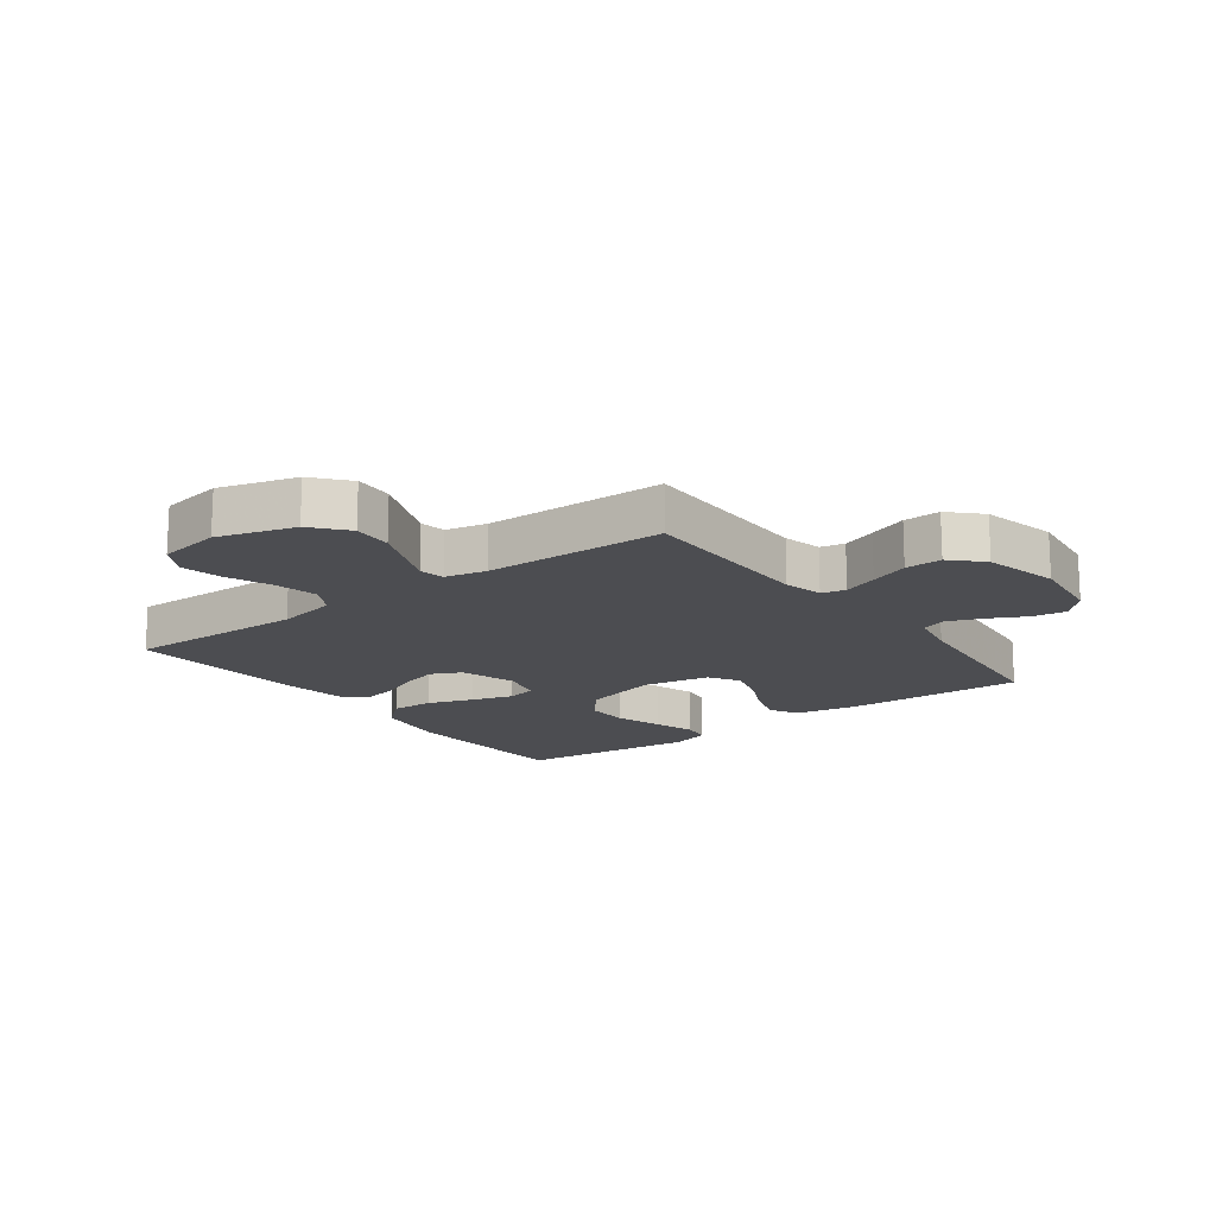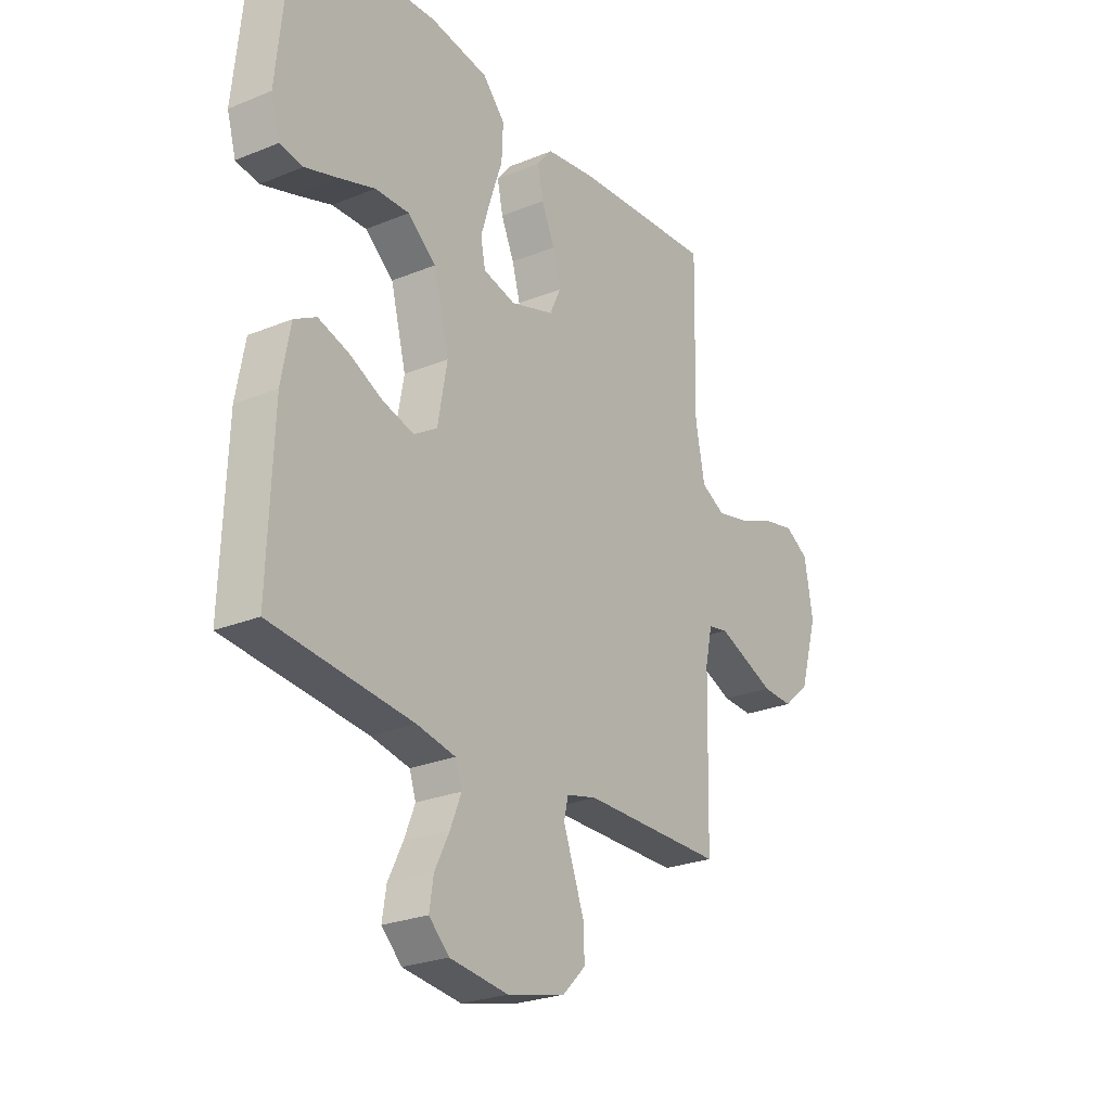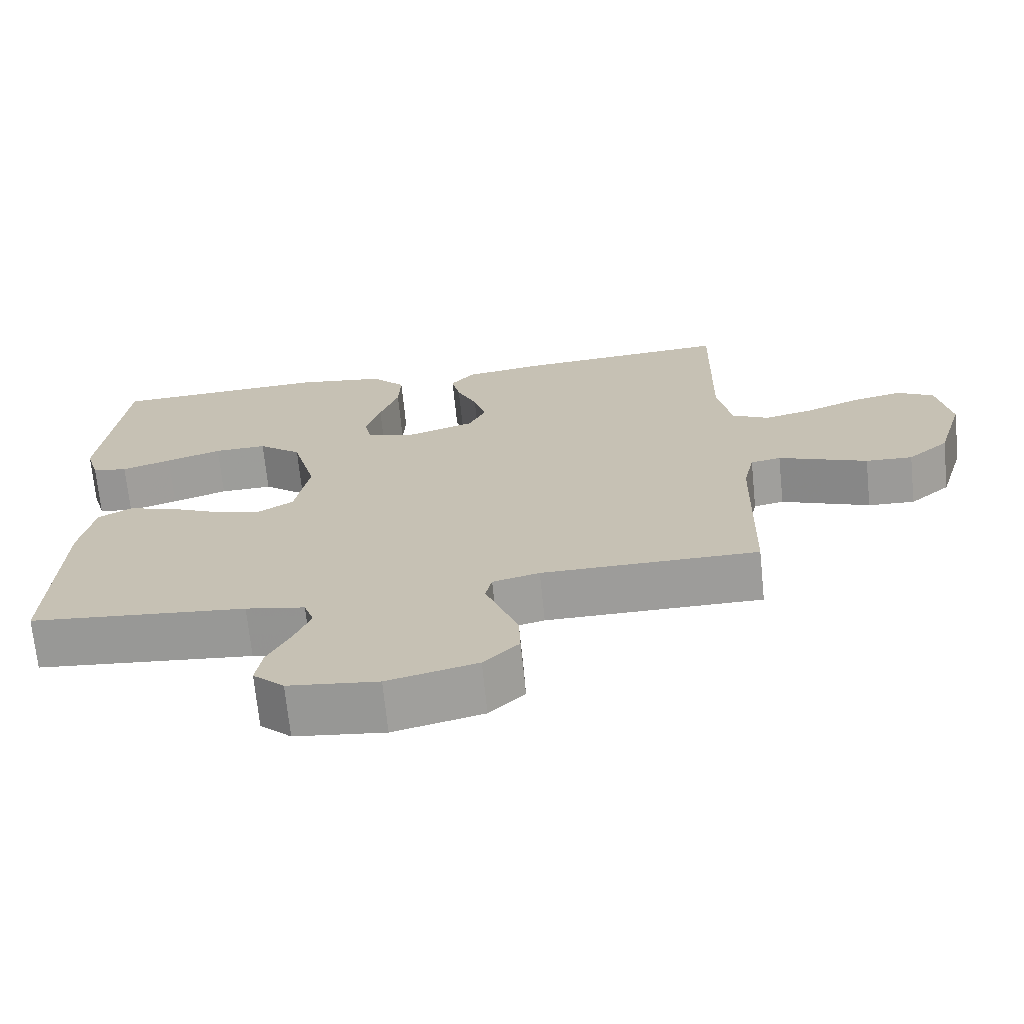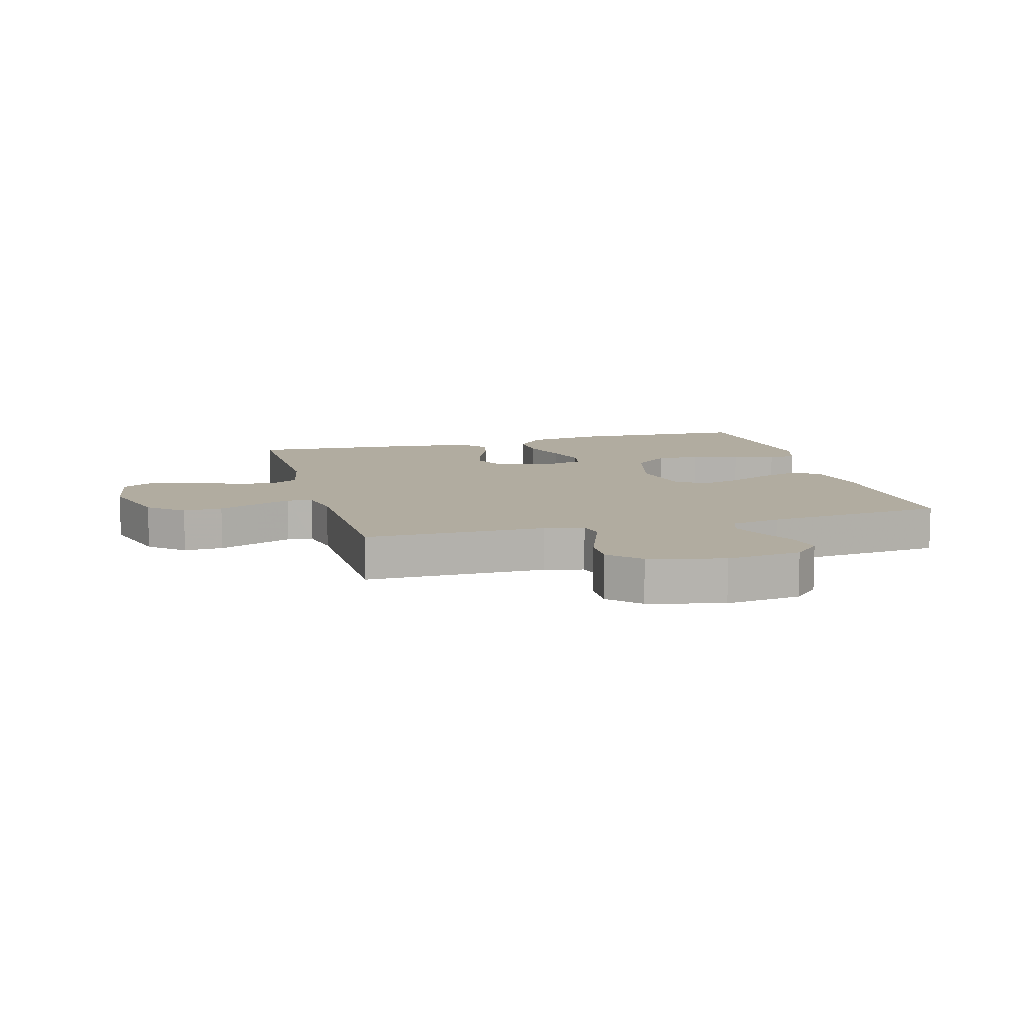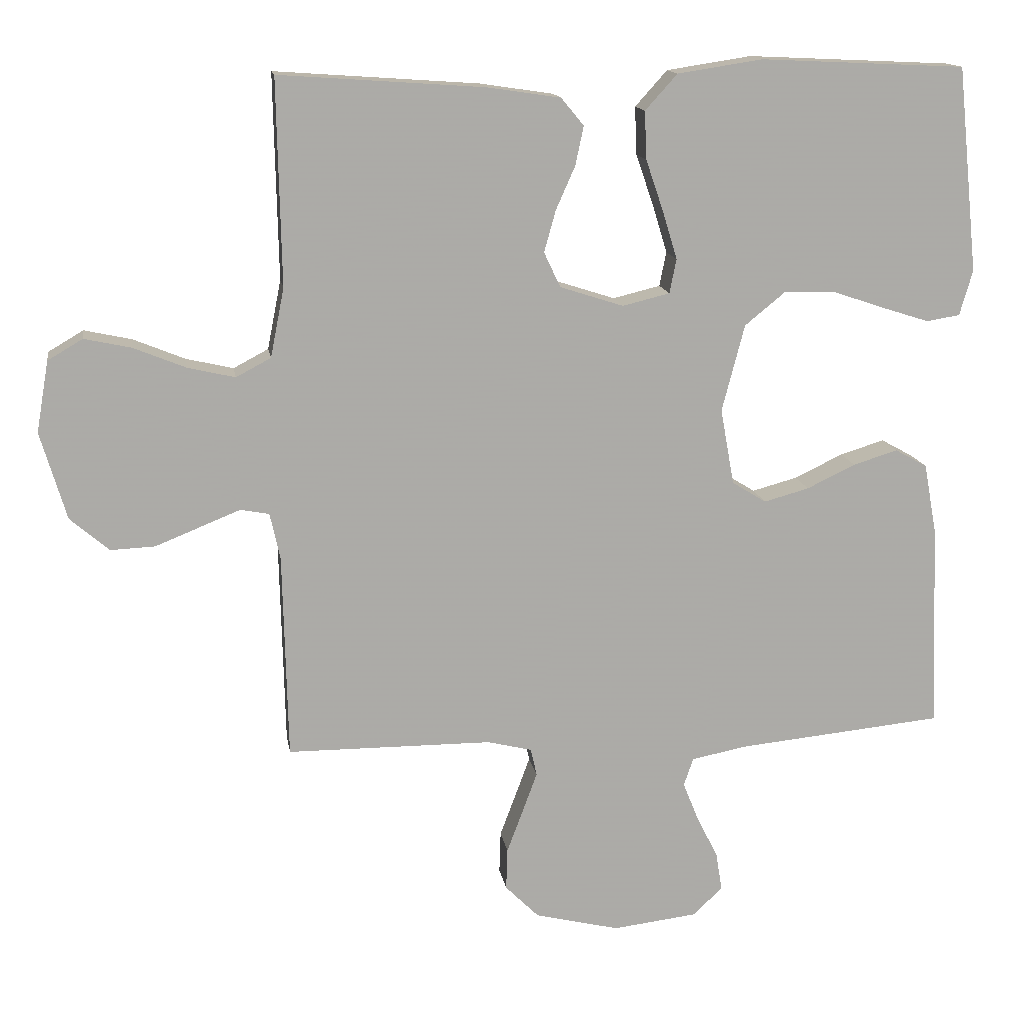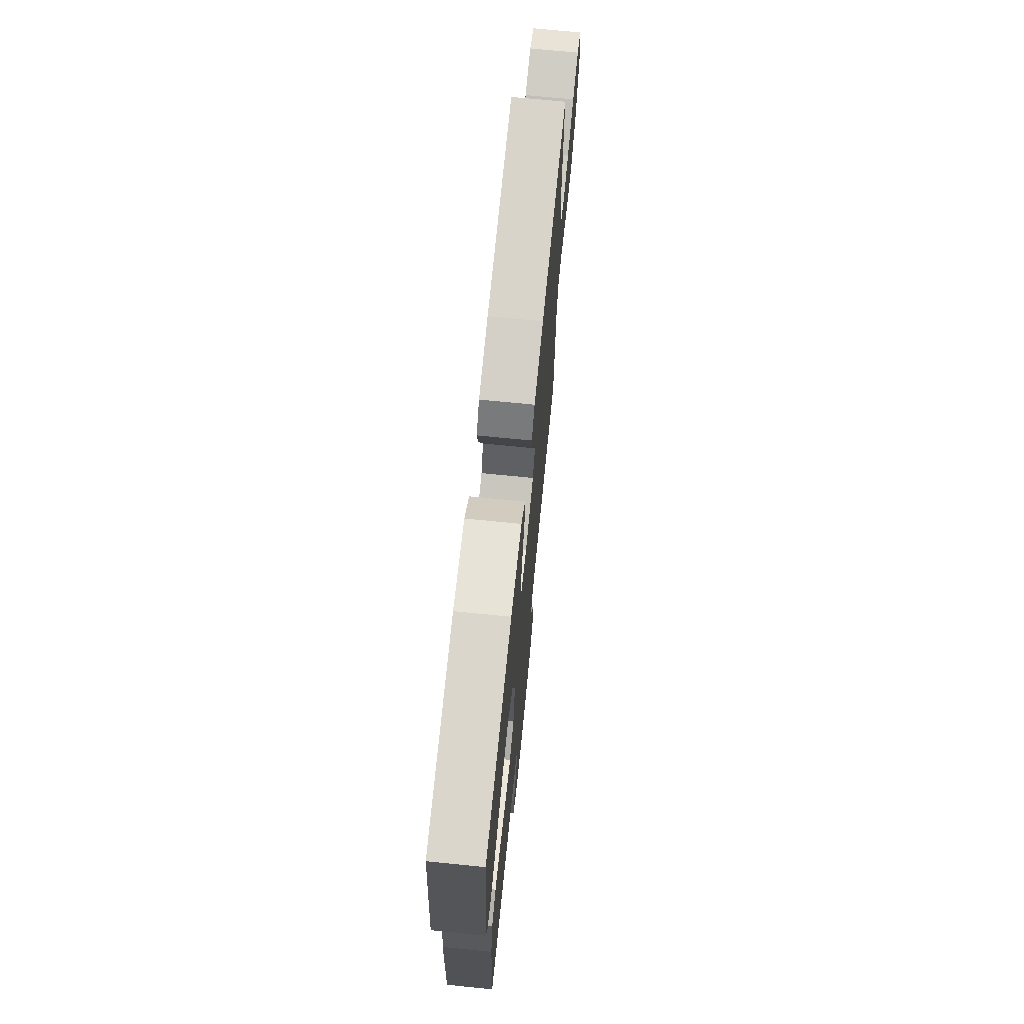
<metadata>
{"format":"obj","ext":"obj","renderer":"f3d","projection":"perspective","resolution":1024,"background":"white","views":[{"elev":-16.1,"azim":126.6,"up":"+Y"},{"elev":-25.5,"azim":-56.6,"up":"+Z"},{"elev":-70.0,"azim":5.8,"up":"+Z"},{"elev":10.1,"azim":164.6,"up":"+Y"},{"elev":14.2,"azim":171.1,"up":"+Z"},{"elev":71.1,"azim":-84.3,"up":"+Z"}]}
</metadata>
<code>
v 0.5 0.07 0.5
v 0.494 0.07 0.2
v 0.514 0.07 0.099
v 0.565 0.07 0.072
v 0.634 0.07 0.088
v 0.71 0.07 0.119
v 0.779 0.07 0.134
v 0.83 0.07 0.104
v 0.848 0.07 0
v 0.81 0.07 -0.128
v 0.753 0.07 -0.177
v 0.688 0.07 -0.174
v 0.621 0.07 -0.147
v 0.564 0.07 -0.124
v 0.522 0.07 -0.132
v 0.507 0.07 -0.2
v 0.5 0.07 -0.5
v 0.2 0.07 -0.501
v 0.135 0.07 -0.517
v 0.126 0.07 -0.557
v 0.147 0.07 -0.614
v 0.171 0.07 -0.678
v 0.173 0.07 -0.739
v 0.124 0.07 -0.788
v 0 0.07 -0.818
v -0.124 0.07 -0.803
v -0.167 0.07 -0.762
v -0.158 0.07 -0.706
v -0.127 0.07 -0.644
v -0.104 0.07 -0.587
v -0.118 0.07 -0.546
v -0.2 0.07 -0.53
v -0.5 0.07 -0.5
v -0.489 0.07 -0.2
v -0.47 0.07 -0.096
v -0.423 0.07 -0.07
v -0.358 0.07 -0.09
v -0.287 0.07 -0.124
v -0.221 0.07 -0.142
v -0.171 0.07 -0.111
v -0.151 0.07 0
v -0.184 0.07 0.127
v -0.244 0.07 0.176
v -0.317 0.07 0.174
v -0.394 0.07 0.148
v -0.463 0.07 0.126
v -0.512 0.07 0.134
v -0.531 0.07 0.2
v -0.5 0.07 0.5
v -0.2 0.07 0.514
v -0.076 0.07 0.495
v -0.029 0.07 0.443
v -0.032 0.07 0.373
v -0.058 0.07 0.297
v -0.079 0.07 0.228
v -0.069 0.07 0.178
v 0 0.07 0.161
v 0.093 0.07 0.191
v 0.117 0.07 0.242
v 0.1 0.07 0.303
v 0.072 0.07 0.366
v 0.06 0.07 0.423
v 0.093 0.07 0.463
v 0.2 0.07 0.479
v 0.5 0 0.5
v 0.494 0 0.2
v 0.514 0 0.099
v 0.565 0 0.072
v 0.634 0 0.088
v 0.71 0 0.119
v 0.779 0 0.134
v 0.83 0 0.104
v 0.848 0 0
v 0.81 0 -0.128
v 0.753 0 -0.177
v 0.688 0 -0.174
v 0.621 0 -0.147
v 0.564 0 -0.124
v 0.522 0 -0.132
v 0.507 0 -0.2
v 0.5 0 -0.5
v 0.2 0 -0.501
v 0.135 0 -0.517
v 0.126 0 -0.557
v 0.147 0 -0.614
v 0.171 0 -0.678
v 0.173 0 -0.739
v 0.124 0 -0.788
v 0 0 -0.818
v -0.124 0 -0.803
v -0.167 0 -0.762
v -0.158 0 -0.706
v -0.127 0 -0.644
v -0.104 0 -0.587
v -0.118 0 -0.546
v -0.2 0 -0.53
v -0.5 0 -0.5
v -0.489 0 -0.2
v -0.47 0 -0.096
v -0.423 0 -0.07
v -0.358 0 -0.09
v -0.287 0 -0.124
v -0.221 0 -0.142
v -0.171 0 -0.111
v -0.151 0 0
v -0.184 0 0.127
v -0.244 0 0.176
v -0.317 0 0.174
v -0.394 0 0.148
v -0.463 0 0.126
v -0.512 0 0.134
v -0.531 0 0.2
v -0.5 0 0.5
v -0.2 0 0.514
v -0.076 0 0.495
v -0.029 0 0.443
v -0.032 0 0.373
v -0.058 0 0.297
v -0.079 0 0.228
v -0.069 0 0.178
v 0 0 0.161
v 0.093 0 0.191
v 0.117 0 0.242
v 0.1 0 0.303
v 0.072 0 0.366
v 0.06 0 0.423
v 0.093 0 0.463
v 0.2 0 0.479
f 64 1 2
f 63 64 2
f 62 63 2
f 61 62 2
f 60 61 2
f 59 60 2 3
f 58 59 3 4
f 57 58 4
f 52 53 54
f 51 52 54
f 50 51 54
f 49 50 54
f 48 49 54
f 47 48 54
f 46 47 54
f 45 46 54
f 44 45 54
f 43 44 54 55
f 42 43 55 56
f 36 37 38
f 35 36 38
f 34 35 38
f 33 34 38
f 32 33 38
f 31 32 38 39
f 30 31 39 40
f 27 28 29
f 26 27 29
f 25 26 29
f 24 25 29
f 23 24 29
f 22 23 29
f 21 22 29
f 20 21 29 30
f 30 40 41
f 20 30 41
f 19 20 41
f 16 17 18
f 42 56 57
f 41 42 57
f 19 41 57
f 18 19 57
f 16 18 57
f 15 16 57
f 12 13 14
f 11 12 14
f 10 11 14
f 9 10 14
f 8 9 14
f 7 8 14
f 6 7 14
f 5 6 14
f 4 5 14 15
f 4 15 57
f 66 65 128
f 66 128 127
f 66 127 126
f 66 126 125
f 66 125 124
f 67 66 124 123
f 68 67 123 122
f 68 122 121
f 118 117 116
f 118 116 115
f 118 115 114
f 118 114 113
f 118 113 112
f 118 112 111
f 118 111 110
f 118 110 109
f 118 109 108
f 119 118 108 107
f 120 119 107 106
f 102 101 100
f 102 100 99
f 102 99 98
f 102 98 97
f 102 97 96
f 103 102 96 95
f 104 103 95 94
f 93 92 91
f 93 91 90
f 93 90 89
f 93 89 88
f 93 88 87
f 93 87 86
f 93 86 85
f 94 93 85 84
f 105 104 94
f 105 94 84
f 105 84 83
f 82 81 80
f 121 120 106
f 121 106 105
f 121 105 83
f 121 83 82
f 121 82 80
f 121 80 79
f 78 77 76
f 78 76 75
f 78 75 74
f 78 74 73
f 78 73 72
f 78 72 71
f 78 71 70
f 78 70 69
f 79 78 69 68
f 121 79 68
f 1 65 66 2
f 2 66 67 3
f 3 67 68 4
f 4 68 69 5
f 5 69 70 6
f 6 70 71 7
f 7 71 72 8
f 8 72 73 9
f 9 73 74 10
f 10 74 75 11
f 11 75 76 12
f 12 76 77 13
f 13 77 78 14
f 14 78 79 15
f 15 79 80 16
f 16 80 81 17
f 17 81 82 18
f 18 82 83 19
f 19 83 84 20
f 20 84 85 21
f 21 85 86 22
f 22 86 87 23
f 23 87 88 24
f 24 88 89 25
f 25 89 90 26
f 26 90 91 27
f 27 91 92 28
f 28 92 93 29
f 29 93 94 30
f 30 94 95 31
f 31 95 96 32
f 32 96 97 33
f 33 97 98 34
f 34 98 99 35
f 35 99 100 36
f 36 100 101 37
f 37 101 102 38
f 38 102 103 39
f 39 103 104 40
f 40 104 105 41
f 41 105 106 42
f 42 106 107 43
f 43 107 108 44
f 44 108 109 45
f 45 109 110 46
f 46 110 111 47
f 47 111 112 48
f 48 112 113 49
f 49 113 114 50
f 50 114 115 51
f 51 115 116 52
f 52 116 117 53
f 53 117 118 54
f 54 118 119 55
f 55 119 120 56
f 56 120 121 57
f 57 121 122 58
f 58 122 123 59
f 59 123 124 60
f 60 124 125 61
f 61 125 126 62
f 62 126 127 63
f 63 127 128 64
f 64 128 65 1

</code>
